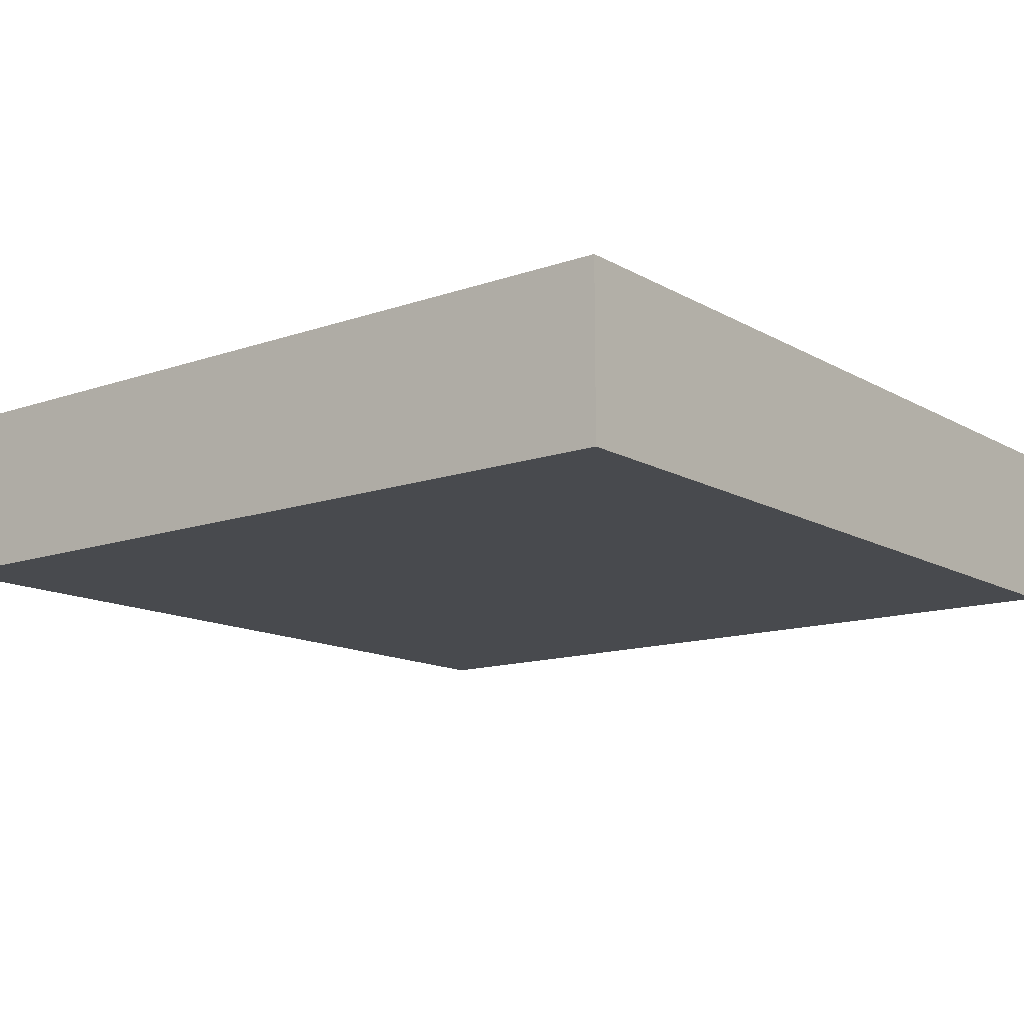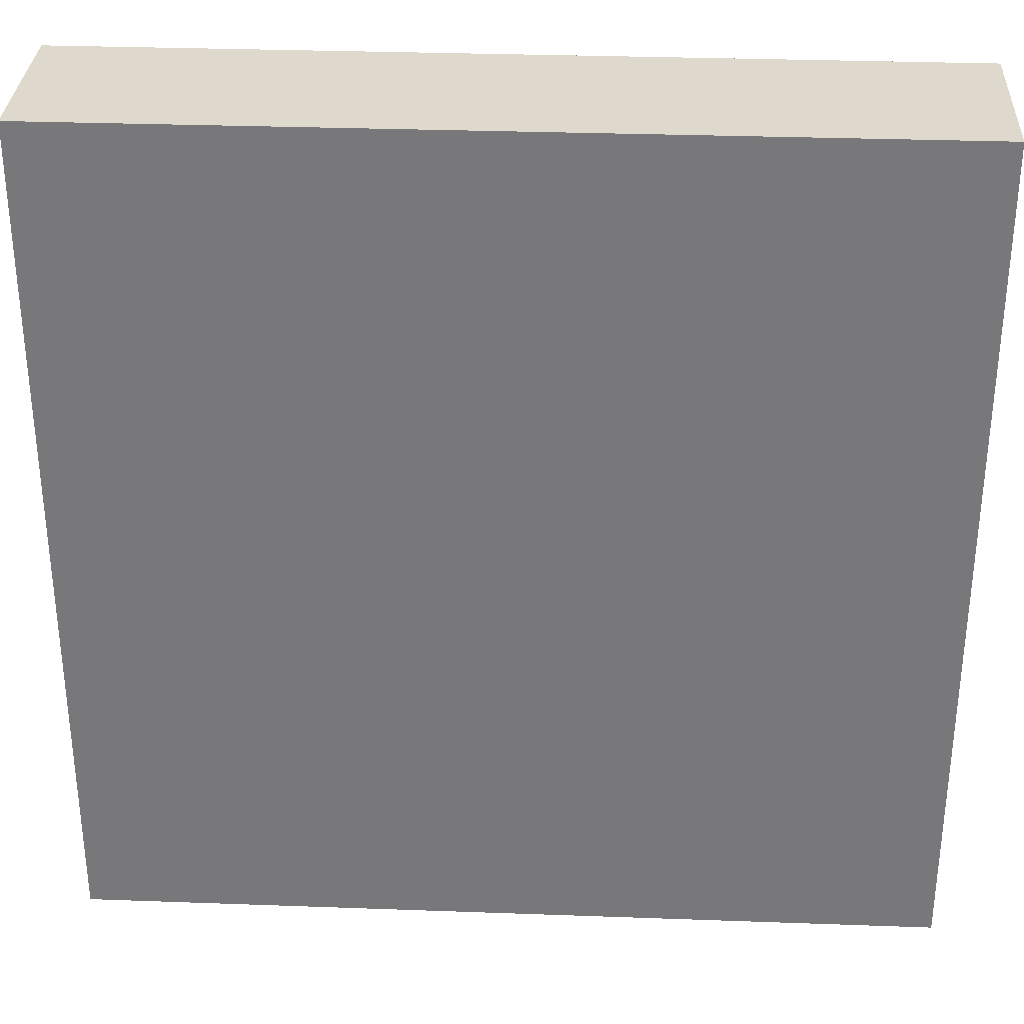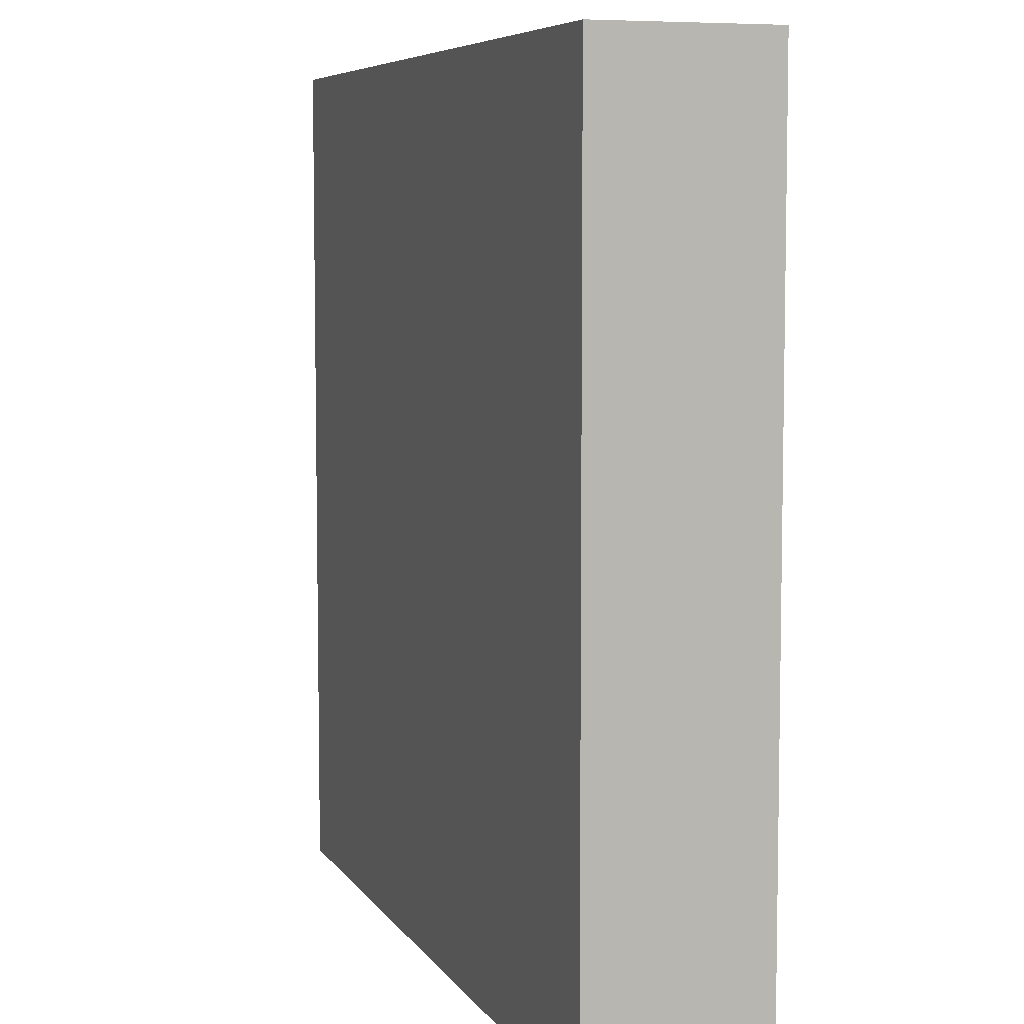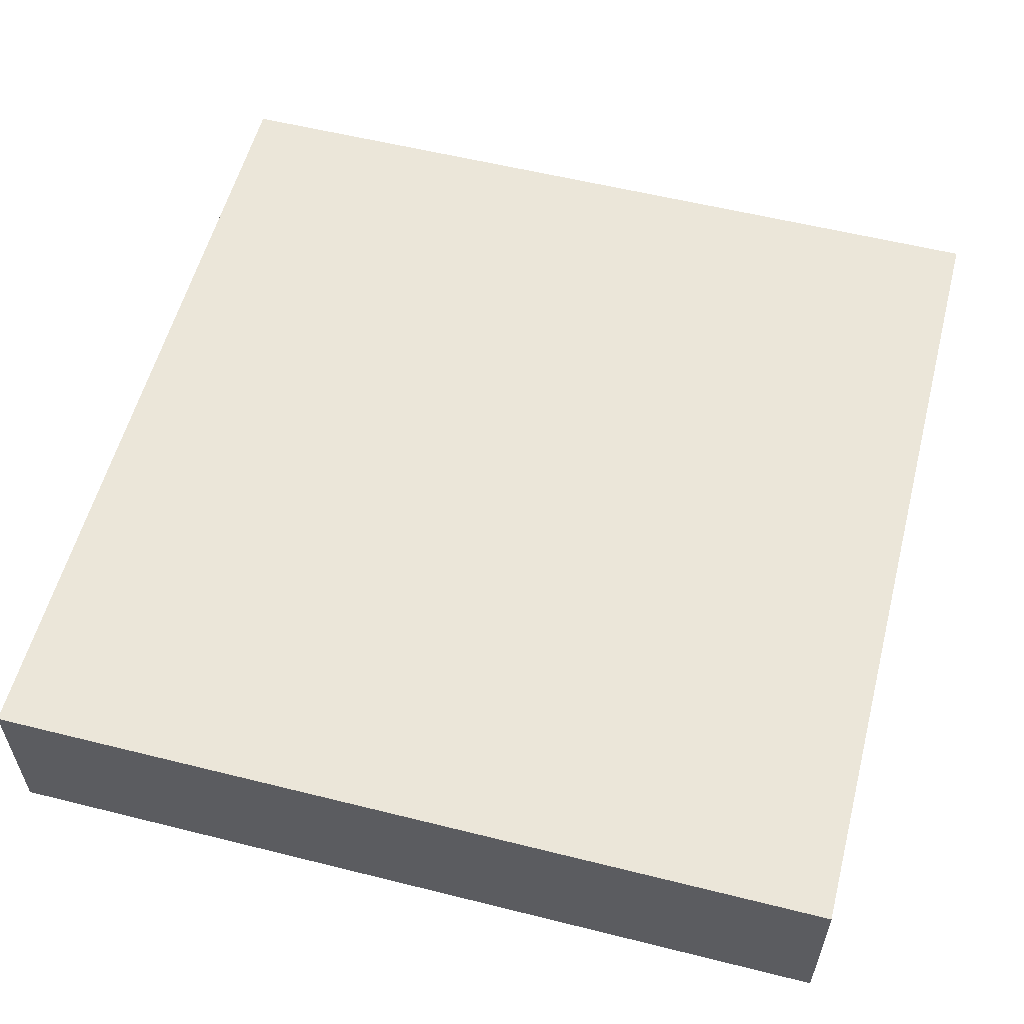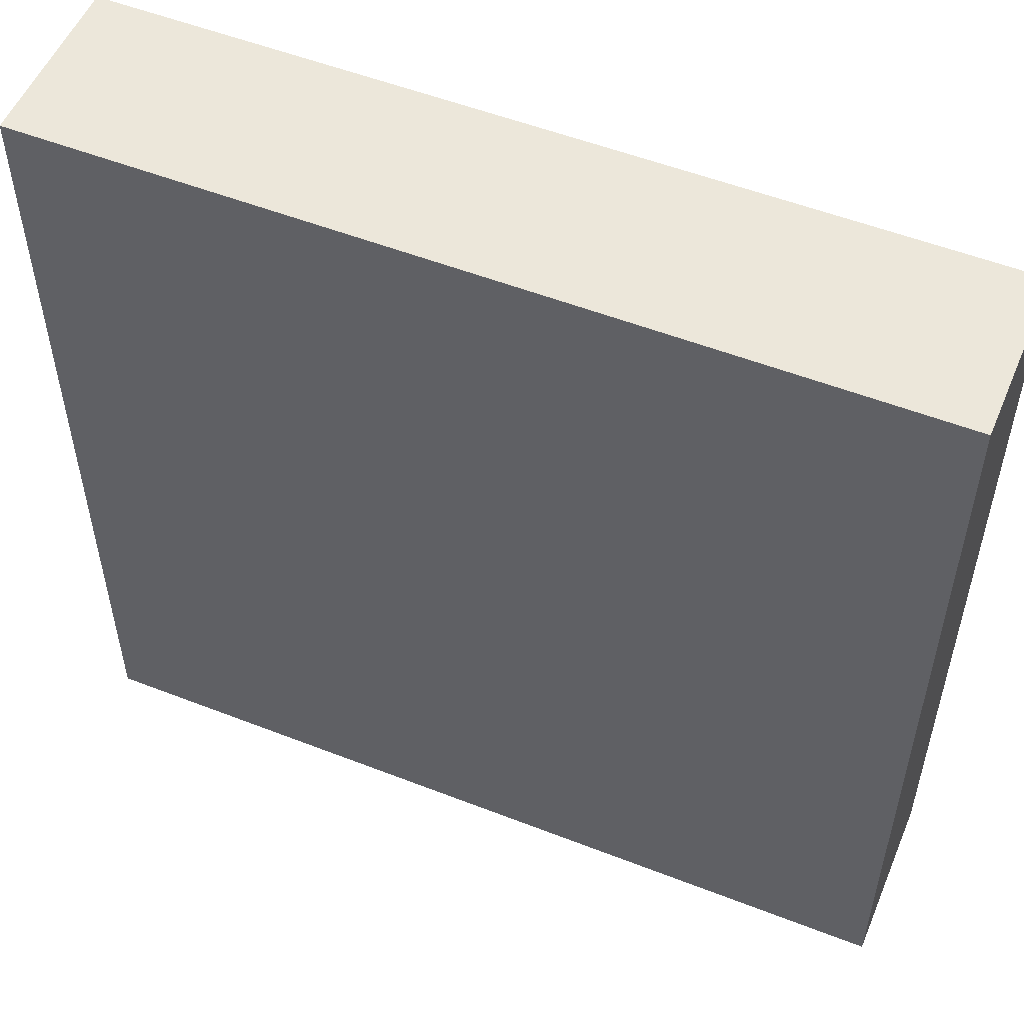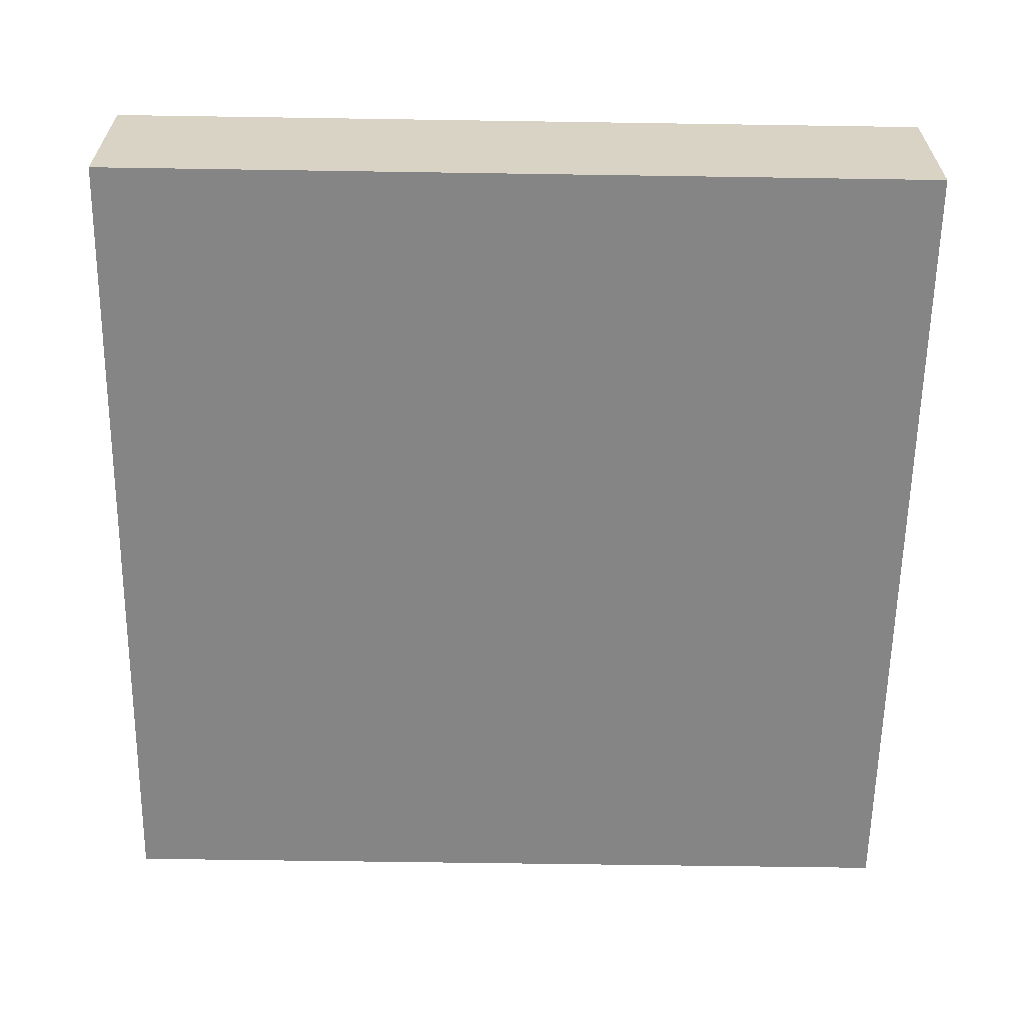
<metadata>
{"format":"obj","ext":"obj","renderer":"f3d","projection":"perspective","resolution":1024,"background":"white","views":[{"elev":-13.3,"azim":38.3,"up":"+Y"},{"elev":32.1,"azim":-177.1,"up":"+Z"},{"elev":6.7,"azim":71.6,"up":"+Z"},{"elev":56.9,"azim":-75.4,"up":"+Y"},{"elev":53.6,"azim":22.6,"up":"+Z"},{"elev":-61.9,"azim":89.1,"up":"+Y"}]}
</metadata>
<code>
o Cube_Cube.002
v -0.5 -0.1 0.5
v -0.5 0.1 0.5
v -0.5 -0.1 -0.5
v -0.5 0.1 -0.5
v 0.5 -0.1 0.5
v 0.5 0.1 0.5
v 0.5 -0.1 -0.5
v 0.5 0.1 -0.5
f 1 2 4 3
f 3 4 8 7
f 7 8 6 5
f 5 6 2 1
f 3 7 5 1
f 8 4 2 6

</code>
